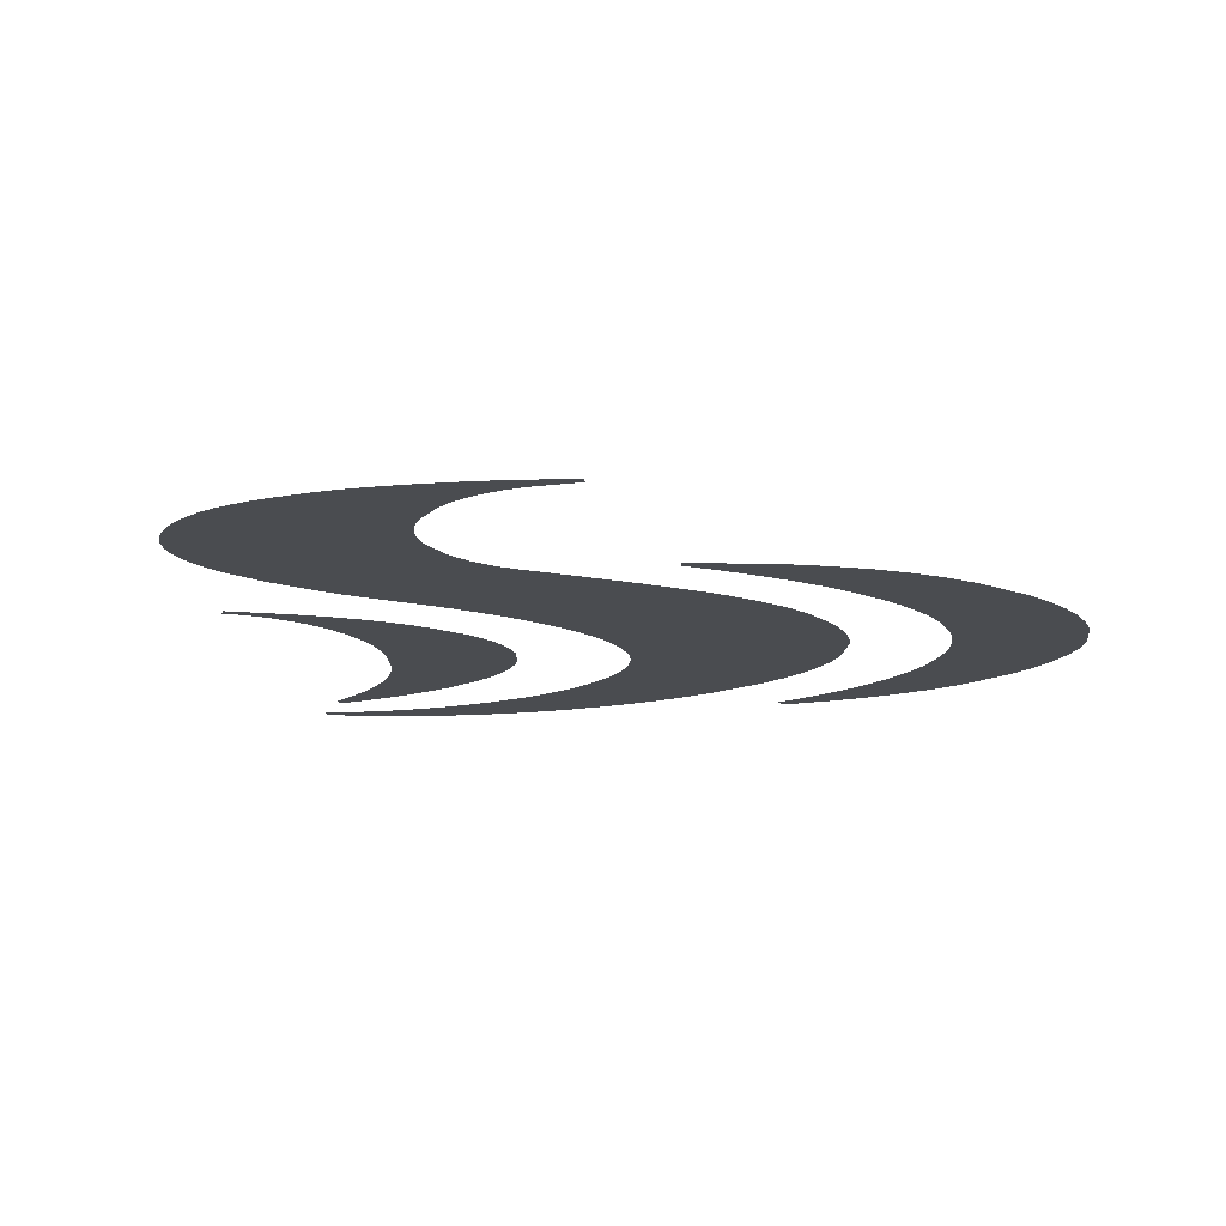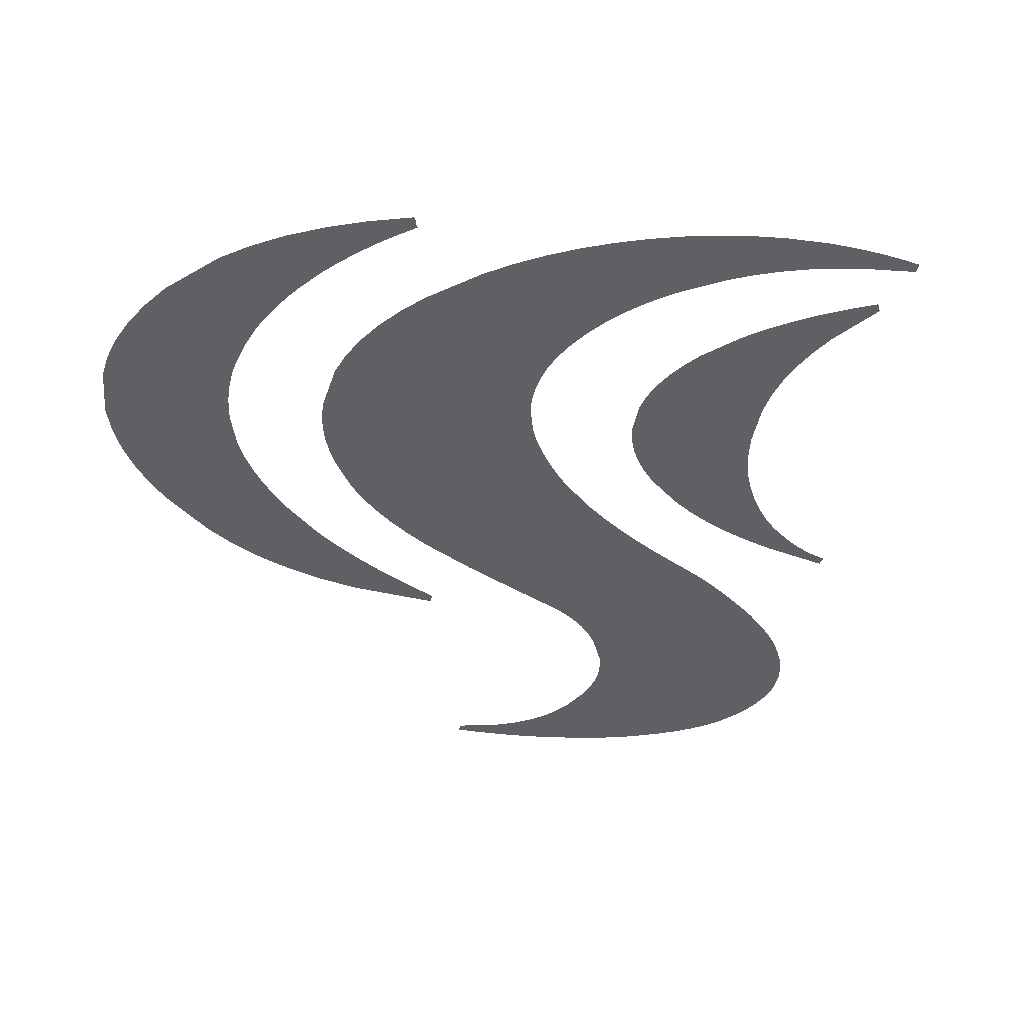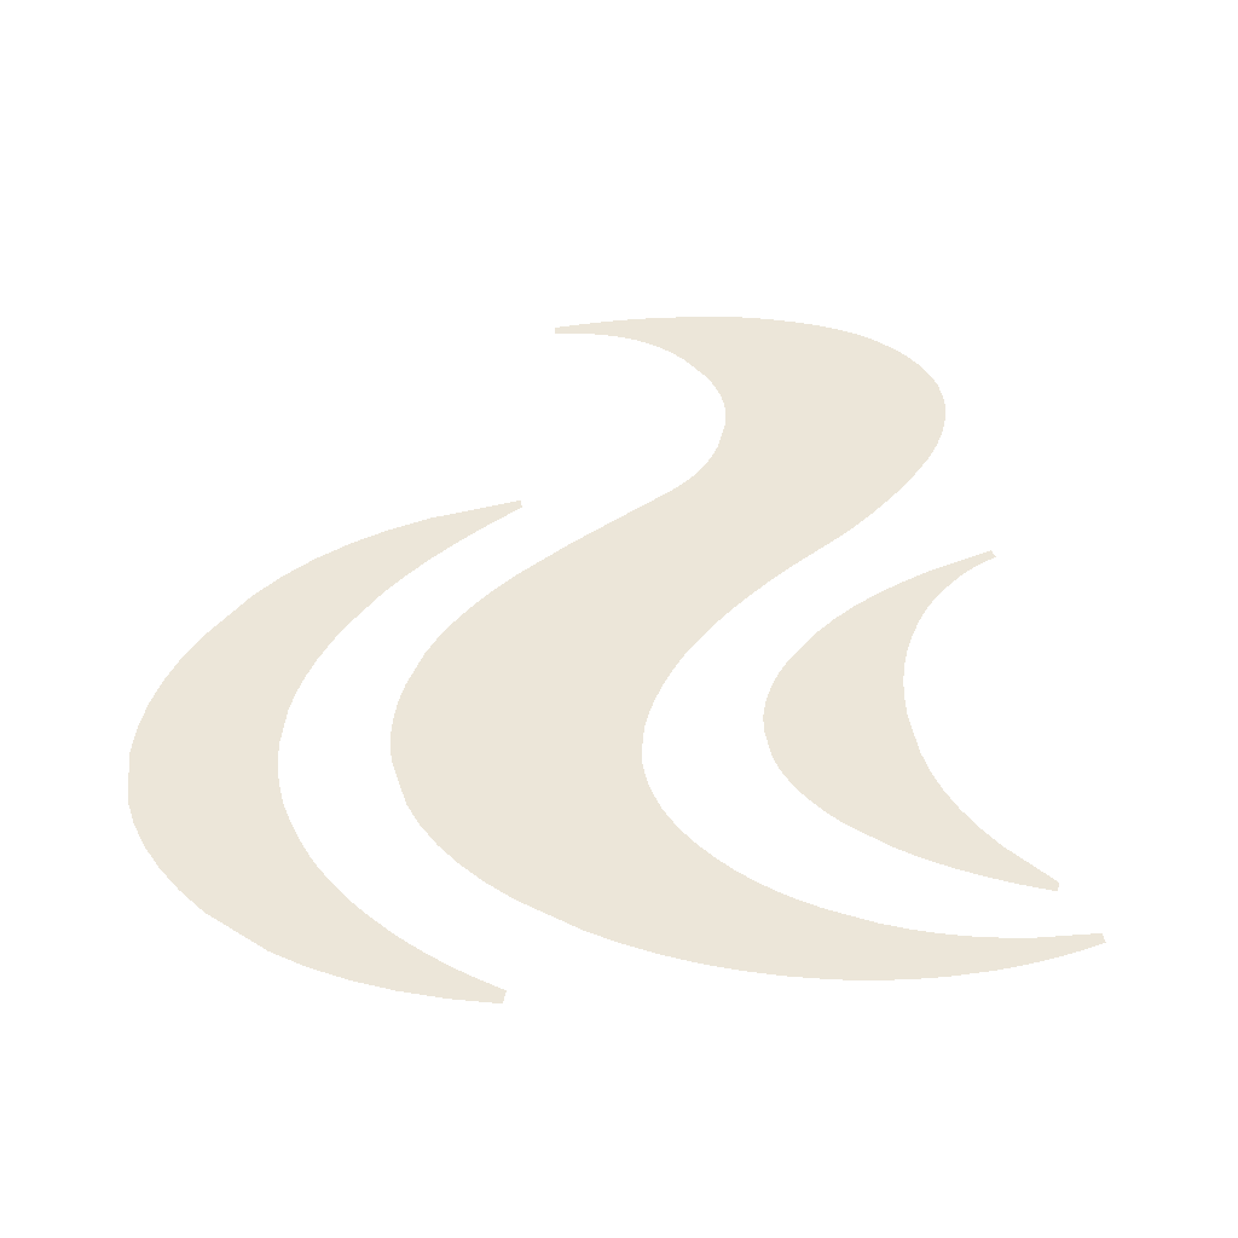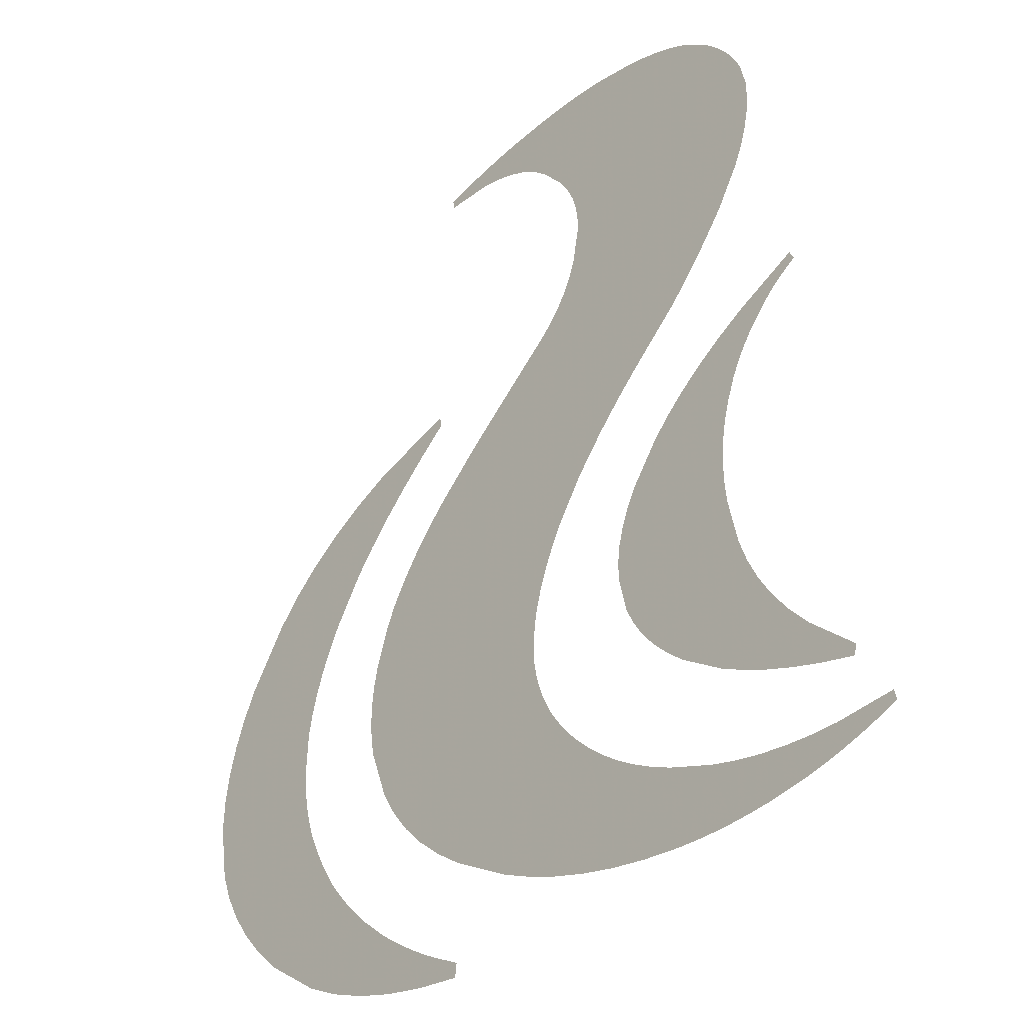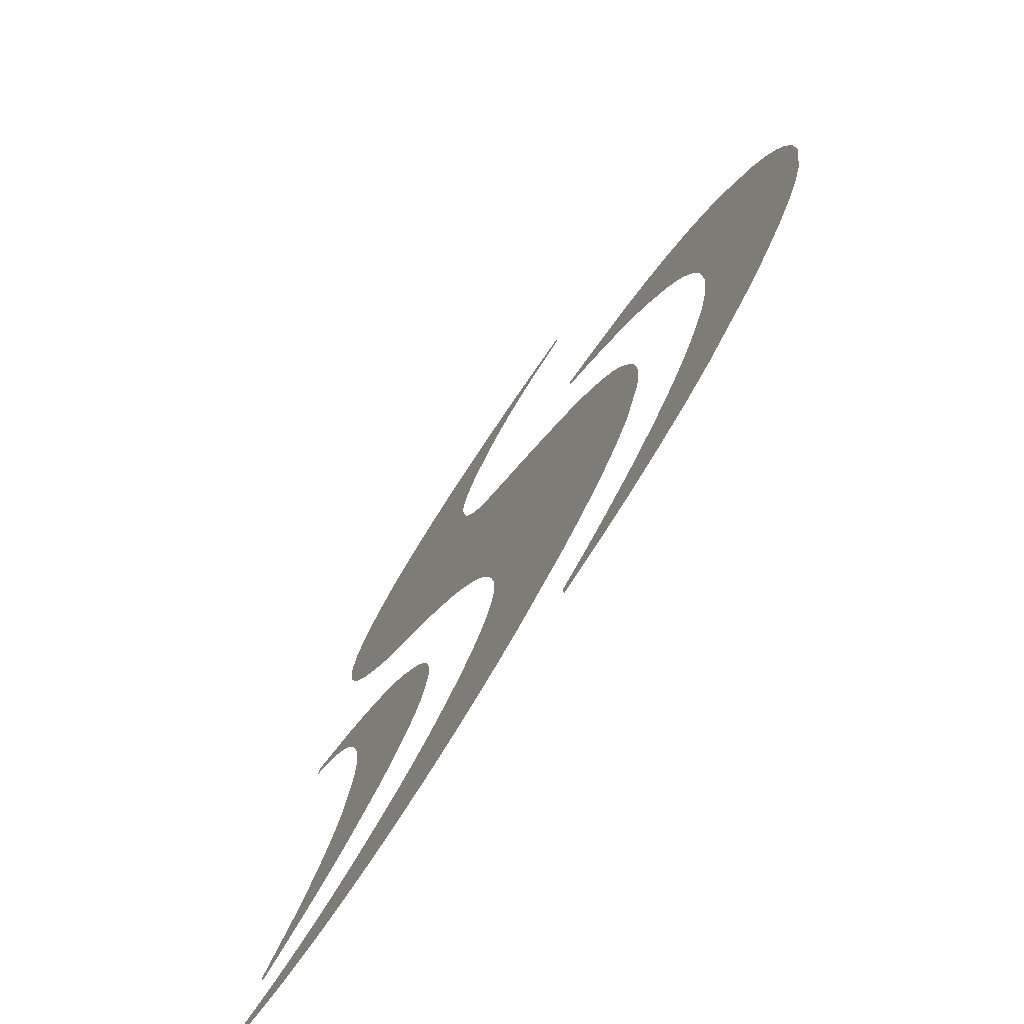
<metadata>
{"format":"obj","ext":"obj","renderer":"f3d","projection":"perspective","resolution":1024,"background":"white","views":[{"elev":-14.9,"azim":-164.2,"up":"+Z"},{"elev":-43.3,"azim":3.1,"up":"+Z"},{"elev":48.7,"azim":3.1,"up":"+Z"},{"elev":-29.4,"azim":47.9,"up":"+Y"},{"elev":-73.7,"azim":-122.7,"up":"+Y"}]}
</metadata>
<code>
v -0.1214 0.1729 0
v -0.1213 0.1726 0
v -0.1212 0.172 0
v -0.121 0.1712 0
v -0.1207 0.1702 0
v -0.1201 0.1676 0
v -0.1197 0.1661 0
v -0.1194 0.1649 0
v -0.1192 0.1639 0
v -0.119 0.1631 0
v -0.1188 0.1626 0
v -0.1187 0.1621 0
v -0.1529 0.134 0
v -0.1841 0.1063 0
v -0.2123 0.07899 0
v -0.2375 0.05204 0
v -0.2597 0.02549 0
v -0.2951 -0.02646 0
v -0.3087 -0.05141 0
v -0.3201 -0.07586 0
v -0.3293 -0.09981 0
v -0.3363 -0.1233 0
v -0.3411 -0.1462 0
v -0.344 -0.1906 0
v -0.3433 -0.2022 0
v -0.3422 -0.2136 0
v -0.3406 -0.2248 0
v -0.3384 -0.2358 0
v -0.3358 -0.2467 0
v -0.329 -0.268 0
v -0.3246 -0.278 0
v -0.3198 -0.2879 0
v -0.3147 -0.2977 0
v -0.3093 -0.3074 0
v -0.3036 -0.317 0
v -0.291 -0.3358 0
v -0.2802 -0.3492 0
v -0.2686 -0.3622 0
v -0.2562 -0.3748 0
v -0.243 -0.387 0
v -0.229 -0.3988 0
v -0.1988 -0.4213 0
v -0.1828 -0.4315 0
v -0.1665 -0.4411 0
v -0.1501 -0.4502 0
v -0.1334 -0.4587 0
v -0.1165 -0.4667 0
v -0.08209 -0.481 0
v -0.08245 -0.4818 0
v -0.08275 -0.4827 0
v -0.083 -0.4836 0
v -0.0832 -0.4845 0
v -0.08334 -0.4856 0
v -0.08345 -0.4878 0
v -0.08347 -0.489 0
v -0.08356 -0.4901 0
v -0.0837 -0.4913 0
v -0.08389 -0.4924 0
v -0.08414 -0.4936 0
v -0.0848 -0.4959 0
v -0.1378 -0.4931 0
v -0.1876 -0.487 0
v -0.2341 -0.4775 0
v -0.2773 -0.4647 0
v -0.3173 -0.4486 0
v -0.3874 -0.4064 0
v -0.4165 -0.3815 0
v -0.4412 -0.3558 0
v -0.4614 -0.3291 0
v -0.4771 -0.3016 0
v -0.4883 -0.2732 0
v -0.4973 -0.2137 0
v -0.4973 -0.213 0
v -0.4973 -0.2123 0
v -0.4973 -0.2116 0
v -0.4973 -0.211 0
v -0.4973 -0.2105 0
v -0.4973 -0.2096 0
v -0.4954 -0.1782 0
v -0.4896 -0.1467 0
v -0.4801 -0.1152 0
v -0.4667 -0.08358 0
v -0.4495 -0.05193 0
v -0.4037 0.01153 0
v -0.375 0.04208 0
v -0.3424 0.07013 0
v -0.306 0.09569 0
v -0.2657 0.1188 0
v -0.2215 0.1393 0
v -0.1214 0.173 0
v -0.1214 0.1729 0
v 0.2151 0.1133 0
v 0.1882 0.08907 0
v 0.1636 0.06523 0
v 0.141 0.04177 0
v 0.1207 0.01871 0
v 0.1025 -0.003974 0
v 0.07259 -0.04817 0
v 0.06116 -0.06991 0
v 0.05166 -0.09092 0
v 0.0441 -0.1112 0
v 0.03848 -0.1308 0
v 0.03479 -0.1497 0
v 0.03324 -0.1852 0
v 0.03474 -0.1956 0
v 0.0369 -0.2058 0
v 0.03972 -0.2159 0
v 0.04321 -0.2257 0
v 0.04737 -0.2355 0
v 0.05767 -0.2544 0
v 0.06412 -0.2636 0
v 0.07107 -0.2725 0
v 0.07852 -0.2811 0
v 0.08646 -0.2894 0
v 0.09491 -0.2975 0
v 0.1133 -0.3128 0
v 0.1319 -0.3262 0
v 0.1521 -0.3385 0
v 0.1738 -0.3496 0
v 0.197 -0.3597 0
v 0.2218 -0.3687 0
v 0.2761 -0.3833 0
v 0.3052 -0.3886 0
v 0.3349 -0.3922 0
v 0.3654 -0.3939 0
v 0.3966 -0.3939 0
v 0.4286 -0.3922 0
v 0.4946 -0.3833 0
v 0.4946 -0.3834 0
v 0.4947 -0.3838 0
v 0.4948 -0.3843 0
v 0.495 -0.3851 0
v 0.4953 -0.3861 0
v 0.4959 -0.3887 0
v 0.4963 -0.3902 0
v 0.4966 -0.3914 0
v 0.4968 -0.3924 0
v 0.497 -0.3932 0
v 0.4972 -0.3937 0
v 0.4973 -0.3942 0
v 0.4762 -0.4034 0
v 0.4549 -0.4119 0
v 0.4332 -0.4195 0
v 0.4113 -0.4263 0
v 0.3892 -0.4322 0
v 0.344 -0.4417 0
v 0.3208 -0.4451 0
v 0.2977 -0.4479 0
v 0.2747 -0.4498 0
v 0.2518 -0.451 0
v 0.229 -0.4513 0
v 0.1839 -0.4498 0
v 0.1422 -0.4459 0
v 0.1018 -0.4398 0
v 0.06257 -0.4314 0
v 0.02458 -0.4208 0
v -0.0122 -0.4078 0
v -0.08209 -0.3752 0
v -0.1139 -0.3558 0
v -0.1419 -0.335 0
v -0.1661 -0.3126 0
v -0.1864 -0.2888 0
v -0.203 -0.2634 0
v -0.2246 -0.2083 0
v -0.2282 -0.1886 0
v -0.2297 -0.1685 0
v -0.229 -0.1479 0
v -0.2263 -0.1268 0
v -0.2215 -0.1051 0
v -0.2056 -0.06038 0
v -0.1937 -0.03737 0
v -0.179 -0.01408 0
v -0.1615 0.009484 0
v -0.1411 0.03333 0
v -0.1179 0.05744 0
v -0.06309 0.1065 0
v -0.04759 0.1193 0
v -0.03208 0.132 0
v -0.01657 0.1446 0
v -0.001066 0.1572 0
v 0.01444 0.1698 0
v 0.04545 0.1947 0
v 0.06035 0.208 0
v 0.07326 0.2224 0
v 0.08417 0.2378 0
v 0.09308 0.2543 0
v 0.1 0.2718 0
v 0.1079 0.31 0
v 0.1078 0.3265 0
v 0.1053 0.3425 0
v 0.1004 0.3581 0
v 0.09303 0.3732 0
v 0.08322 0.3879 0
v 0.05631 0.4159 0
v 0.03945 0.4286 0
v 0.02064 0.439 0
v -9.695e-05 0.447 0
v -0.02278 0.4526 0
v -0.04739 0.4559 0
v -0.1024 0.4552 0
v -0.1024 0.4553 0
v -0.1024 0.4557 0
v -0.1024 0.4562 0
v -0.1024 0.457 0
v -0.1024 0.458 0
v -0.1024 0.4607 0
v -0.1028 0.4617 0
v -0.1031 0.4626 0
v -0.1034 0.4634 0
v -0.1036 0.464 0
v -0.1037 0.4644 0
v -0.1038 0.4647 0
v -0.08048 0.4706 0
v -0.05783 0.4758 0
v -0.03585 0.4803 0
v -0.01452 0.4842 0
v 0.006134 0.4874 0
v 0.04545 0.4919 0
v 0.05656 0.4929 0
v 0.06739 0.4939 0
v 0.07794 0.4946 0
v 0.08821 0.4952 0
v 0.09821 0.4956 0
v 0.1174 0.4959 0
v 0.1243 0.4959 0
v 0.1312 0.4957 0
v 0.1381 0.4954 0
v 0.1448 0.495 0
v 0.1516 0.4945 0
v 0.1649 0.4932 0
v 0.1914 0.4903 0
v 0.216 0.4861 0
v 0.2387 0.4808 0
v 0.2594 0.4742 0
v 0.2783 0.4664 0
v 0.31 0.4471 0
v 0.3231 0.4357 0
v 0.3344 0.4242 0
v 0.3439 0.4124 0
v 0.3517 0.4003 0
v 0.3577 0.3881 0
v 0.3643 0.363 0
v 0.3651 0.3446 0
v 0.3634 0.3259 0
v 0.3594 0.3068 0
v 0.353 0.2874 0
v 0.3442 0.2677 0
v 0.3195 0.2273 0
v 0.3044 0.2073 0
v 0.2894 0.1886 0
v 0.2744 0.1711 0
v 0.2595 0.1548 0
v 0.2446 0.1398 0
v 0.2151 0.1133 0
v 0.4566 -0.325 0
v 0.4566 -0.3251 0
v 0.4565 -0.3254 0
v 0.4563 -0.326 0
v 0.4561 -0.3267 0
v 0.4559 -0.3277 0
v 0.4552 -0.3304 0
v 0.4549 -0.3318 0
v 0.4546 -0.3331 0
v 0.4543 -0.334 0
v 0.4541 -0.3348 0
v 0.454 -0.3354 0
v 0.4539 -0.3358 0
v 0.4173 -0.3294 0
v 0.383 -0.3216 0
v 0.3508 -0.3126 0
v 0.3207 -0.3024 0
v 0.2928 -0.2908 0
v 0.2436 -0.2639 0
v 0.2229 -0.2488 0
v 0.2051 -0.2331 0
v 0.1902 -0.2167 0
v 0.1782 -0.1997 0
v 0.1691 -0.1819 0
v 0.1594 -0.1445 0
v 0.1589 -0.1258 0
v 0.1612 -0.1067 0
v 0.1663 -0.08743 0
v 0.1743 -0.06786 0
v 0.185 -0.048 0
v 0.2151 -0.007463 0
v 0.234 0.01283 0
v 0.2558 0.03263 0
v 0.2806 0.05193 0
v 0.3083 0.07074 0
v 0.339 0.08904 0
v 0.4091 0.1242 0
v 0.4095 0.123 0
v 0.4099 0.1219 0
v 0.4103 0.1209 0
v 0.4106 0.1199 0
v 0.411 0.119 0
v 0.4118 0.1174 0
v 0.4125 0.1166 0
v 0.4131 0.116 0
v 0.4136 0.1155 0
v 0.414 0.1152 0
v 0.4143 0.1149 0
v 0.4145 0.1147 0
v 0.405 0.109 0
v 0.3959 0.1028 0
v 0.3872 0.09613 0
v 0.3789 0.08896 0
v 0.3709 0.08129 0
v 0.3562 0.06445 0
v 0.3491 0.05537 0
v 0.3425 0.04595 0
v 0.3366 0.03621 0
v 0.3311 0.02613 0
v 0.3263 0.01571 0
v 0.3182 -0.006106 0
v 0.3123 -0.02732 0
v 0.3085 -0.04908 0
v 0.307 -0.0714 0
v 0.3075 -0.09427 0
v 0.3103 -0.1177 0
v 0.3223 -0.1662 0
v 0.332 -0.1911 0
v 0.3448 -0.2152 0
v 0.3609 -0.2386 0
v 0.3801 -0.2612 0
v 0.4024 -0.2832 0
v 0.4566 -0.325 0
f 280 279 281
f 278 281 279
f 282 281 278
f 283 282 278
f 277 283 278
f 284 283 277
f 276 284 277
f 285 284 276
f 275 285 276
f 274 285 275
f 286 285 274
f 273 286 274
f 287 286 273
f 272 287 273
f 288 287 272
f 289 288 272
f 318 289 272
f 317 289 318
f 316 289 317
f 290 289 316
f 315 290 316
f 314 290 315
f 313 290 314
f 312 290 313
f 311 290 312
f 310 290 311
f 309 290 310
f 308 290 309
f 291 290 308
f 307 291 308
f 306 291 307
f 305 291 306
f 304 291 305
f 292 291 304
f 293 292 304
f 294 293 304
f 295 294 304
f 296 295 304
f 297 296 304
f 303 297 304
f 300 297 303
f 298 297 300
f 299 298 300
f 301 300 303
f 302 301 303
f 271 319 272
f 318 272 319
f 320 319 271
f 321 320 271
f 270 321 271
f 322 321 270
f 323 322 270
f 324 323 270
f 269 324 270
f 325 324 269
f 326 325 269
f 268 326 269
f 255 326 268
f 264 255 268
f 267 264 268
f 266 264 267
f 265 264 266
f 258 255 264
f 261 258 264
f 262 261 264
f 263 262 264
f 260 258 261
f 259 258 260
f 257 255 258
f 256 255 257
f 212 211 213
f 210 213 211
f 209 213 210
f 208 213 209
f 207 213 208
f 206 213 207
f 205 213 206
f 204 213 205
f 203 213 204
f 202 213 203
f 201 213 202
f 78 77 79
f 76 79 77
f 75 79 76
f 74 79 75
f 73 79 74
f 85 24 86
f 23 86 24
f 87 86 23
f 22 87 23
f 21 87 22
f 20 87 21
f 19 87 20
f 18 87 19
f 88 87 18
f 17 88 18
f 89 88 17
f 16 89 17
f 15 89 16
f 90 89 15
f 14 90 15
f 13 90 14
f 9 90 13
f 12 9 13
f 3 90 9
f 1 90 3
f 2 1 3
f 4 3 9
f 6 4 9
f 5 4 6
f 7 6 9
f 8 7 9
f 10 9 12
f 11 10 12
f 72 71 73
f 79 73 71
f 80 79 71
f 81 80 71
f 70 81 71
f 82 81 70
f 69 82 70
f 83 82 69
f 68 83 69
f 84 83 68
f 67 84 68
f 66 84 67
f 85 84 66
f 65 85 66
f 26 85 65
f 25 85 26
f 24 85 25
f 27 26 65
f 28 27 65
f 29 28 65
f 30 29 65
f 31 30 65
f 32 31 65
f 33 32 65
f 64 33 65
f 34 33 64
f 35 34 64
f 36 35 64
f 37 36 64
f 38 37 64
f 63 38 64
f 39 38 63
f 40 39 63
f 41 40 63
f 62 41 63
f 42 41 62
f 43 42 62
f 61 43 62
f 44 43 61
f 45 44 61
f 46 45 61
f 60 46 61
f 47 46 60
f 52 47 60
f 51 47 52
f 50 47 51
f 49 47 50
f 48 47 49
f 53 52 60
f 59 53 60
f 58 53 59
f 57 53 58
f 54 53 57
f 56 54 57
f 55 54 56
f 200 199 201
f 213 201 199
f 214 213 199
f 215 214 199
f 198 215 199
f 216 215 198
f 197 216 198
f 217 216 197
f 196 217 197
f 218 217 196
f 195 218 196
f 194 218 195
f 219 218 194
f 193 219 194
f 220 219 193
f 221 220 193
f 222 221 193
f 192 222 193
f 223 222 192
f 191 223 192
f 224 223 191
f 190 224 191
f 189 224 190
f 188 224 189
f 166 165 167
f 168 167 165
f 164 168 165
f 169 168 164
f 163 169 164
f 170 169 163
f 171 170 163
f 162 171 163
f 172 171 162
f 161 172 162
f 173 172 161
f 160 173 161
f 174 173 160
f 159 174 160
f 175 174 159
f 176 175 159
f 158 176 159
f 157 176 158
f 177 176 157
f 178 177 157
f 179 178 157
f 180 179 157
f 156 180 157
f 181 180 156
f 182 181 156
f 104 182 156
f 103 182 104
f 102 182 103
f 101 182 102
f 100 182 101
f 183 182 100
f 99 183 100
f 184 183 99
f 98 184 99
f 97 184 98
f 185 184 97
f 186 185 97
f 187 186 97
f 188 187 97
f 96 188 97
f 224 188 96
f 225 224 96
f 95 225 96
f 226 225 95
f 227 226 95
f 228 227 95
f 94 228 95
f 229 228 94
f 230 229 94
f 93 230 94
f 231 230 93
f 92 231 93
f 232 231 92
f 253 232 92
f 233 232 253
f 234 233 253
f 252 234 253
f 235 234 252
f 251 235 252
f 250 235 251
f 236 235 250
f 249 236 250
f 248 236 249
f 237 236 248
f 247 237 248
f 238 237 247
f 239 238 247
f 240 239 247
f 246 240 247
f 241 240 246
f 245 241 246
f 242 241 245
f 244 242 245
f 243 242 244
f 156 155 104
f 105 104 155
f 106 105 155
f 107 106 155
f 108 107 155
f 109 108 155
f 110 109 155
f 111 110 155
f 154 111 155
f 112 111 154
f 113 112 154
f 114 113 154
f 115 114 154
f 116 115 154
f 153 116 154
f 117 116 153
f 118 117 153
f 152 118 153
f 119 118 152
f 120 119 152
f 151 120 152
f 121 120 151
f 122 121 151
f 150 122 151
f 149 122 150
f 148 122 149
f 123 122 148
f 147 123 148
f 124 123 147
f 146 124 147
f 125 124 146
f 145 125 146
f 126 125 145
f 144 126 145
f 127 126 144
f 143 127 144
f 128 127 143
f 142 128 143
f 141 128 142
f 132 128 141
f 133 132 141
f 140 133 141
f 129 128 132
f 131 129 132
f 130 129 131
f 135 133 140
f 134 133 135
f 138 135 140
f 136 135 138
f 137 136 138
f 139 138 140

</code>
